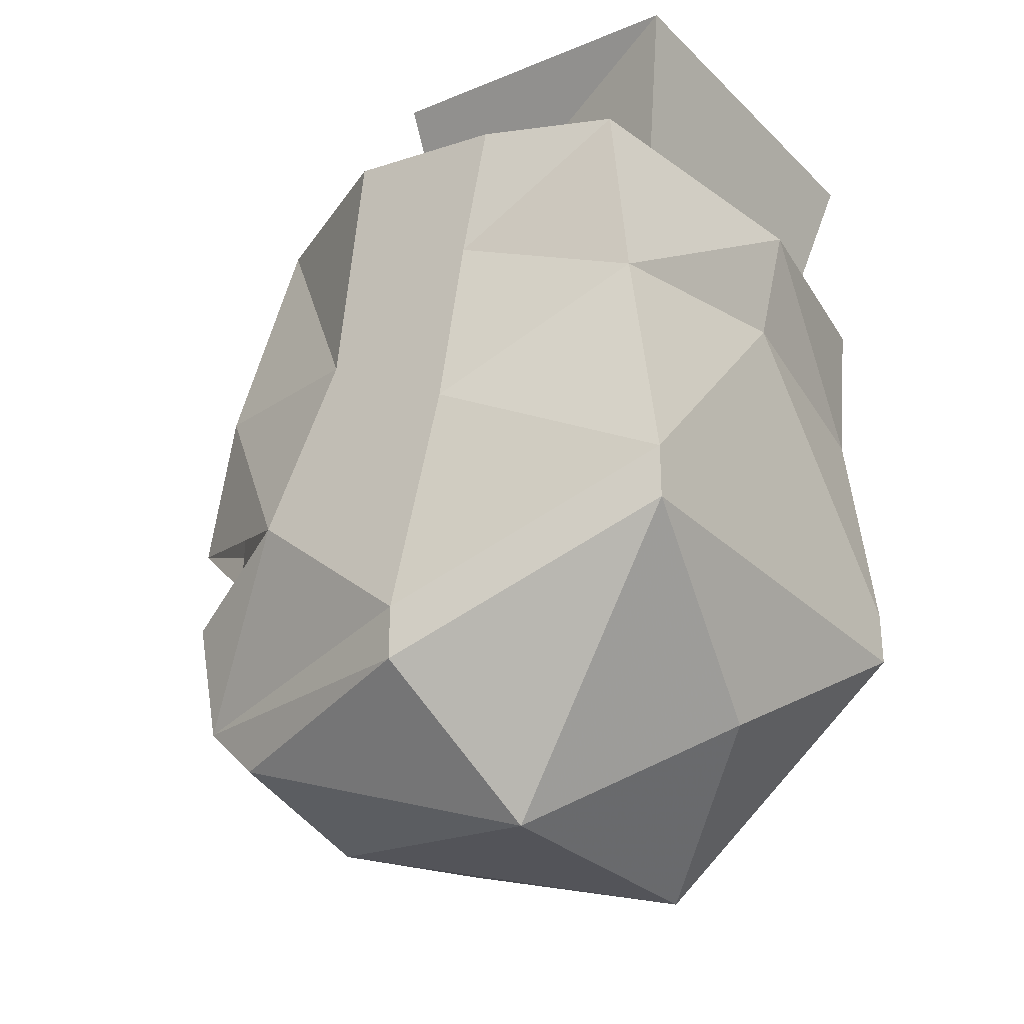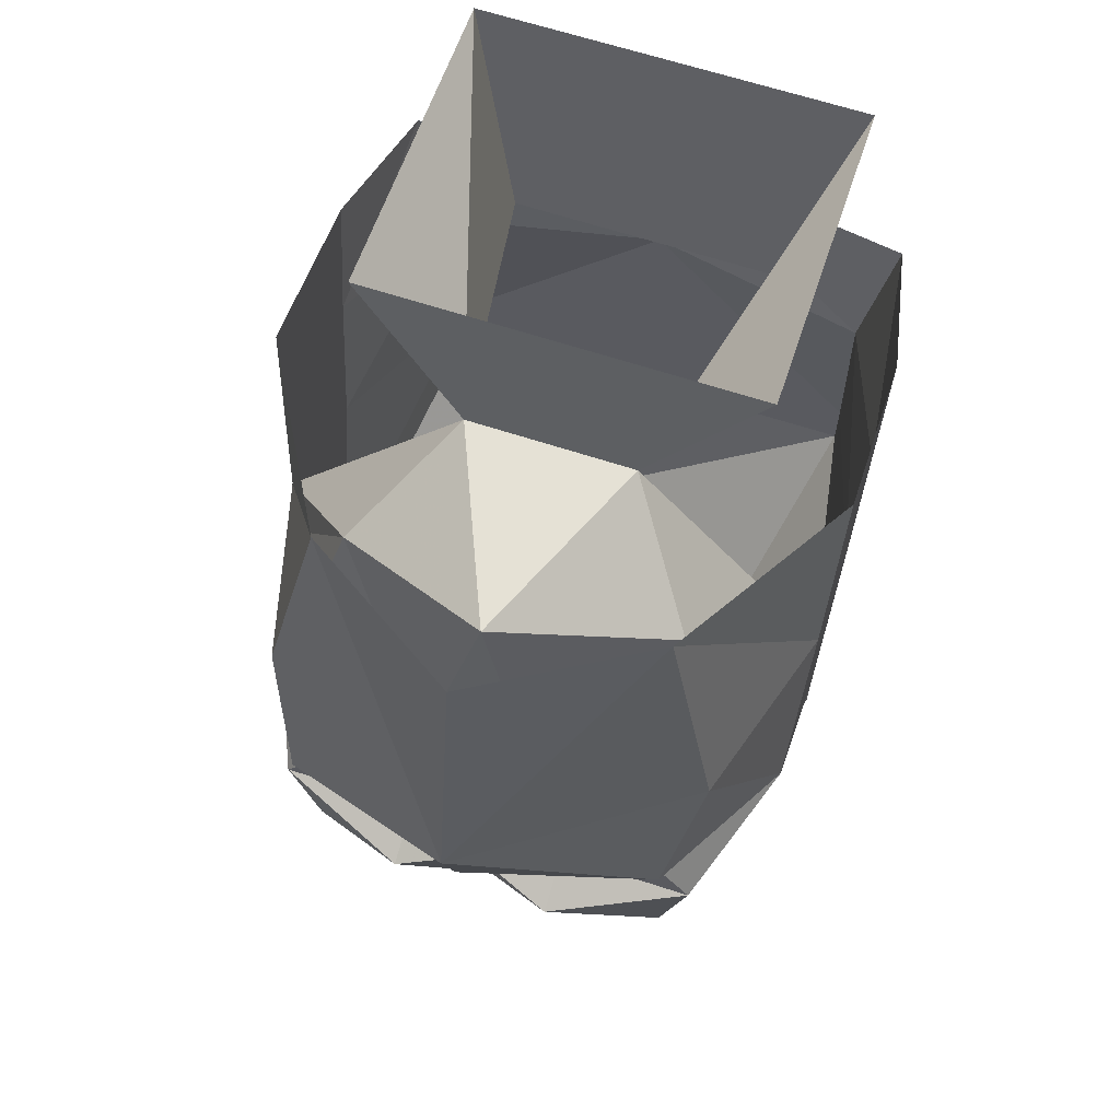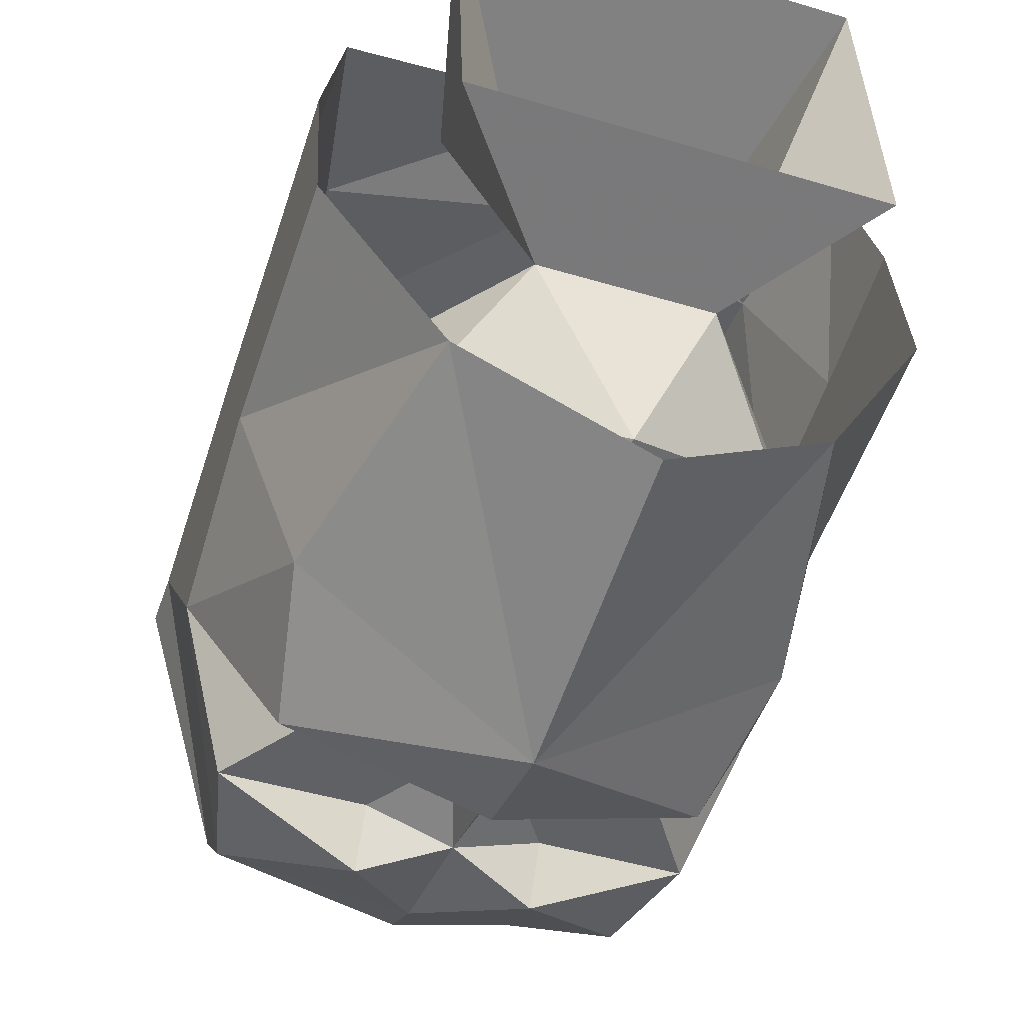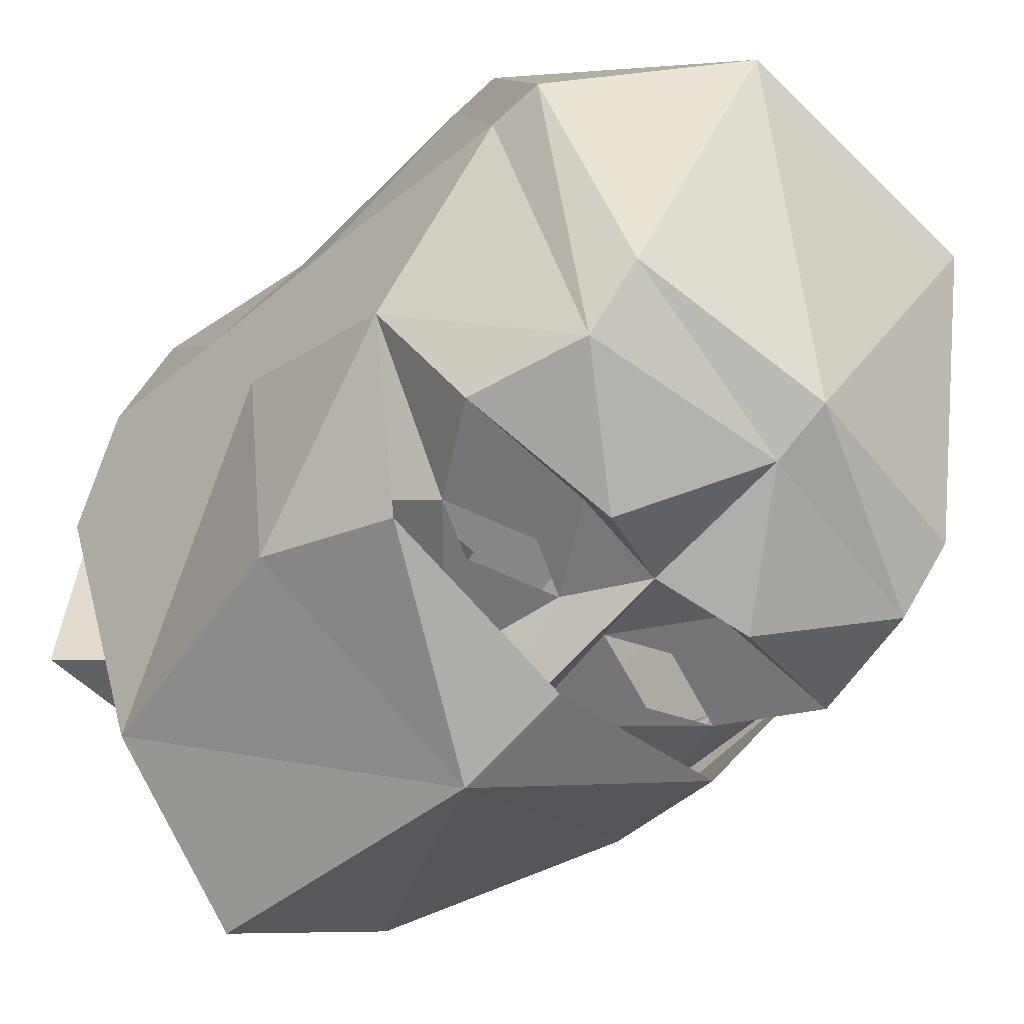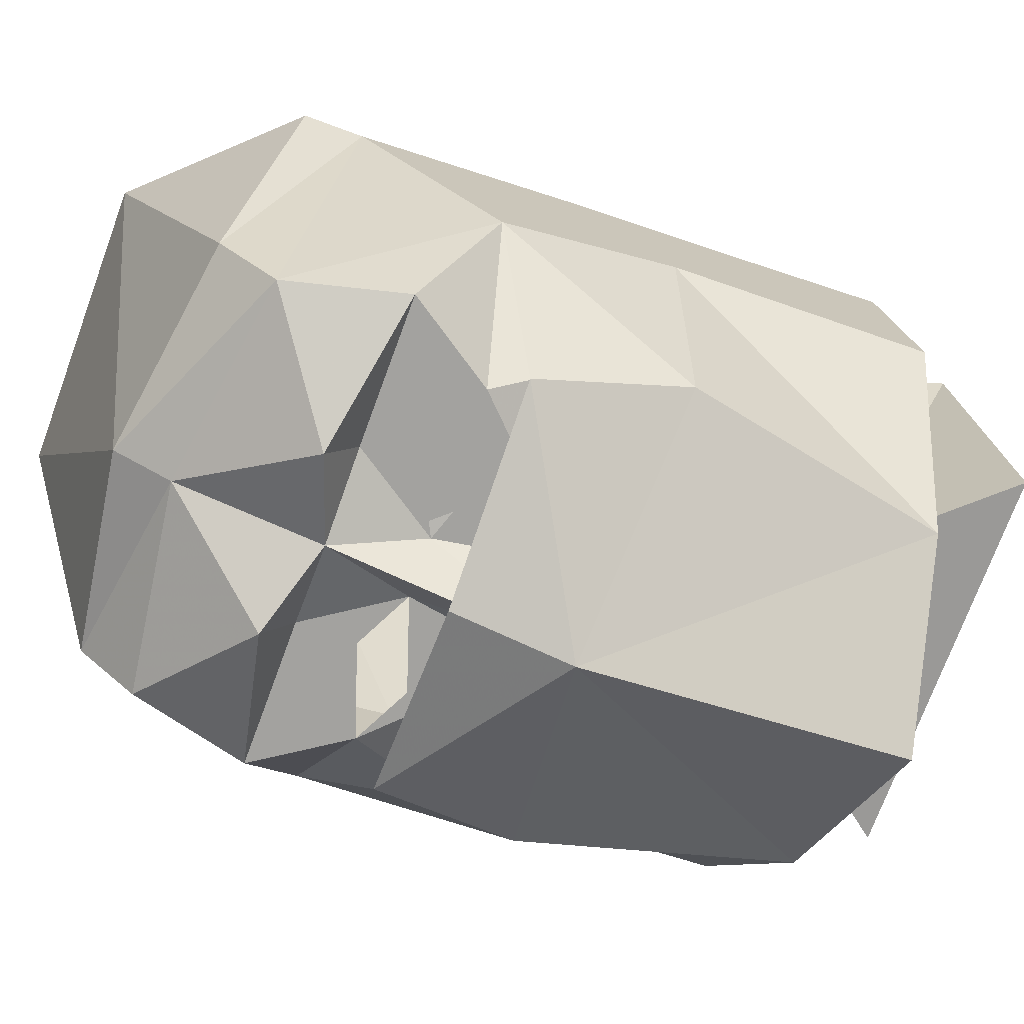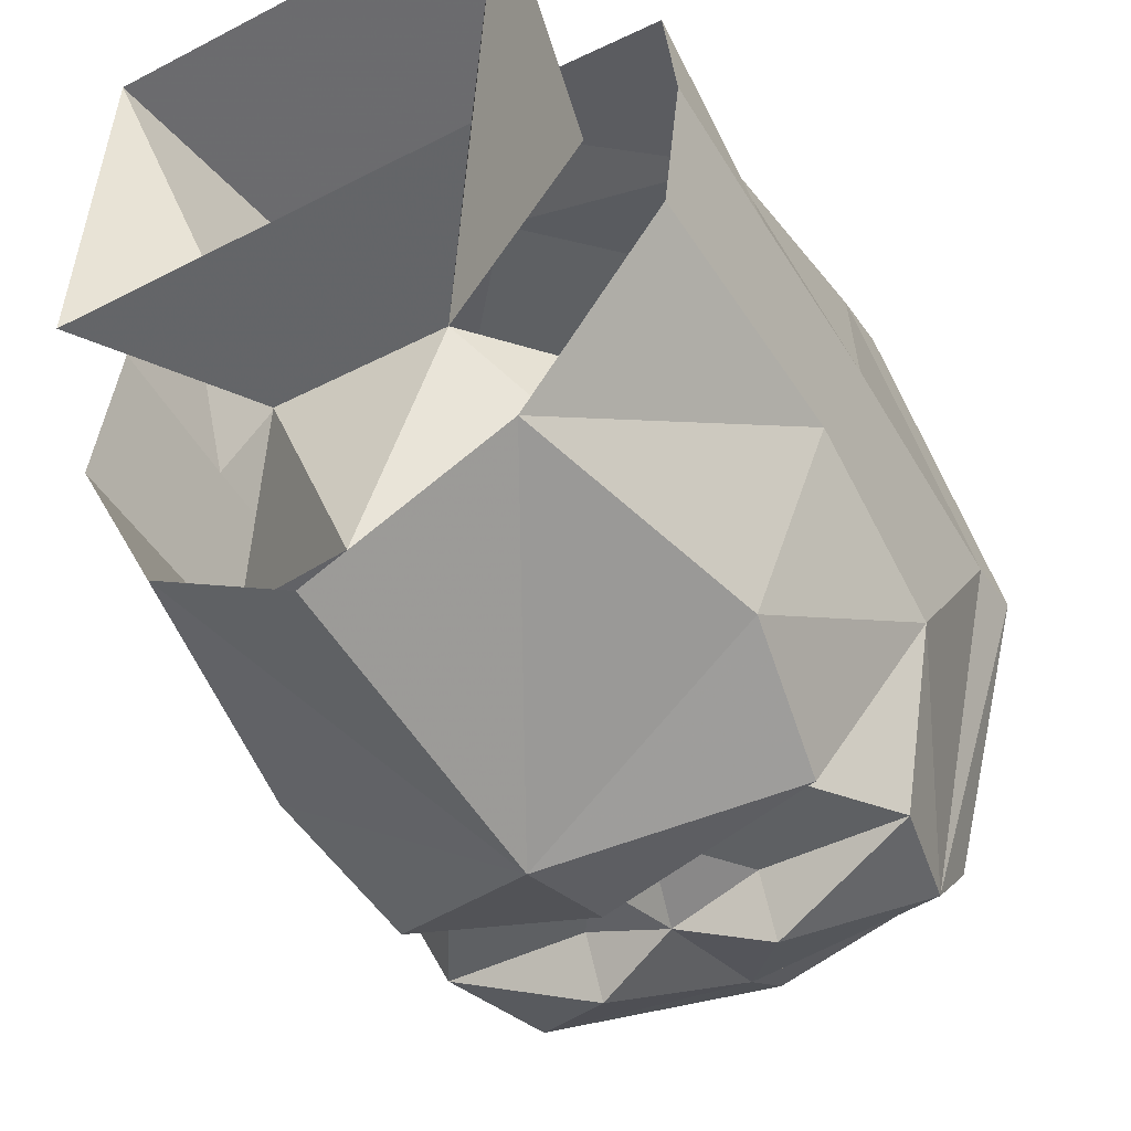
<metadata>
{"format":"obj","ext":"obj","renderer":"f3d","projection":"perspective","resolution":1024,"background":"white","views":[{"elev":-29.4,"azim":-54.1,"up":"+Y"},{"elev":65.1,"azim":-161.8,"up":"+Y"},{"elev":-46.8,"azim":161.2,"up":"+Z"},{"elev":-56.6,"azim":-45.4,"up":"+Z"},{"elev":-72.6,"azim":69.8,"up":"+Z"},{"elev":-42.5,"azim":-148.2,"up":"+Z"}]}
</metadata>
<code>
o item/rogue_mask/male/base
v 3 -187 -19
v 8 -186 -17
v 7 -190 -17
v 0 -191 -17
v 0 -186 -18
v 3 -186 -17
v 6 -183 -17
v 10 -184 -12
v 10 -189 -6
v 7 -192 -15
v 0 -193 -16
v -7 -192 -15
v -7 -190 -17
v -3 -187 -19
v -3 -186 -17
v -1 -183 -17
v 0 -182 -19
v 1 -183 -17
v 3 -184 -17
v -8 -186 -17
v -6 -183 -17
v -3 -184 -17
v -10 -184 -12
v -8 -179 -15
v -4 -181 -17
v -4 -182 -17
v -2 -177 -17
v 0 -178 -20
v 2 -177 -17
v 4 -181 -17
v 4 -182 -17
v 8 -179 -15
v 10 -180 -10
v 10 -181 -4
v 8 -185 4
v 10 -191 -6
v 5 -196 -4
v -5 -196 -4
v -10 -191 -6
v -10 -189 -6
v -10 -180 -10
v -8 -177 -16
v -7 -182 -18
v 0 -178 -21
v 0 -182 -20
v 7 -182 -18
v 8 -177 -16
v 10 -178 -9
v 10 -175 -3
v 8 -177 3
v 0 -176 4
v -8 -185 4
v 8 -187 4
v 0 -192 2
v -8 -187 4
v -10 -181 -4
v -10 -178 -9
v -6 -168 -15
v 0 -167 -19
v 6 -168 -15
v 10 -169 -8
v 10 -170 -2
v 9 -171 3
v 0 -172 5
v -8 -177 3
v -10 -175 -3
v -10 -169 -8
v -9 -171 3
v -10 -170 -2
v -6 -172 -13
v -3 -169 -9
v 0 -169 -16
v 6 -172 -13
v 3 -169 -9
v -7 -164 -8
v 7 -164 -8
v 7 -165 4
v 5 -173 2
v -7 -165 4
v -5 -173 2
f 1 2 3
f 1 3 4
f 1 4 5
f 1 5 6
f 1 6 2
f 2 6 7
f 2 7 8
f 2 8 3
f 3 8 9
f 3 9 10
f 3 10 11
f 3 11 4
f 4 11 12
f 4 12 13
f 4 13 14
f 4 14 5
f 5 14 15
f 5 15 16
f 5 16 17
f 5 17 18
f 5 18 6
f 6 18 19
f 6 19 7
f 13 20 14
f 14 20 15
f 15 20 21
f 15 21 22
f 15 22 16
f 20 13 23
f 20 23 21
f 21 23 24
f 21 24 25
f 21 25 26
f 26 25 16
f 16 25 27
f 16 27 28
f 16 28 17
f 17 28 18
f 18 28 29
f 18 29 30
f 18 30 31
f 31 30 7
f 7 30 32
f 7 32 8
f 8 32 33
f 8 33 9
f 9 33 34
f 9 34 35
f 9 35 36
f 9 36 10
f 10 36 37
f 10 37 11
f 11 37 38
f 11 38 12
f 12 38 39
f 12 39 13
f 13 39 40
f 13 40 23
f 23 40 41
f 23 41 42
f 23 42 43
f 43 42 44
f 43 44 45
f 45 44 46
f 46 44 47
f 46 47 8
f 8 47 33
f 33 47 48
f 33 48 34
f 34 48 49
f 34 49 50
f 34 50 35
f 35 50 51
f 35 51 52
f 35 52 53
f 35 53 36
f 36 53 37
f 37 53 54
f 37 54 38
f 38 54 55
f 38 55 39
f 39 55 52
f 39 52 40
f 40 52 56
f 40 56 41
f 41 56 57
f 41 57 42
f 42 57 58
f 42 58 44
f 44 58 59
f 44 59 60
f 44 60 47
f 47 60 48
f 48 60 61
f 48 61 49
f 49 61 62
f 49 62 63
f 49 63 50
f 50 63 64
f 50 64 51
f 51 64 65
f 51 65 52
f 52 65 56
f 56 65 66
f 56 66 57
f 57 66 67
f 57 67 58
f 54 53 55
f 55 53 52
f 64 68 65
f 65 68 66
f 66 68 69
f 66 69 67
f 41 24 23
f 24 41 70
f 24 70 27
f 24 27 25
f 41 57 70
f 70 57 71
f 70 71 72
f 70 72 27
f 27 72 29
f 29 72 73
f 29 73 32
f 29 32 30
f 32 73 33
f 33 73 48
f 48 73 74
f 74 73 72
f 74 72 71
f 74 71 75
f 74 75 76
f 74 76 77
f 74 77 78
f 78 77 79
f 78 79 80
f 80 79 71
f 71 79 75

</code>
